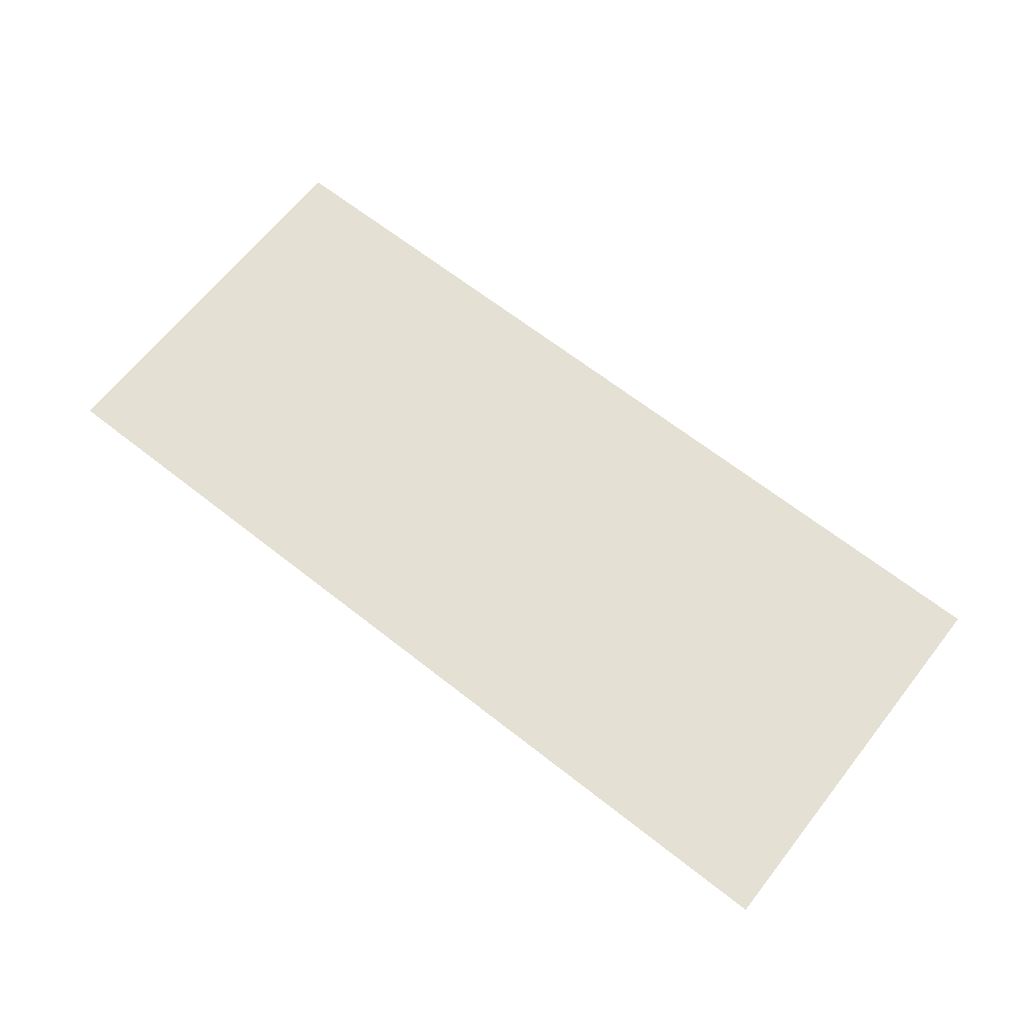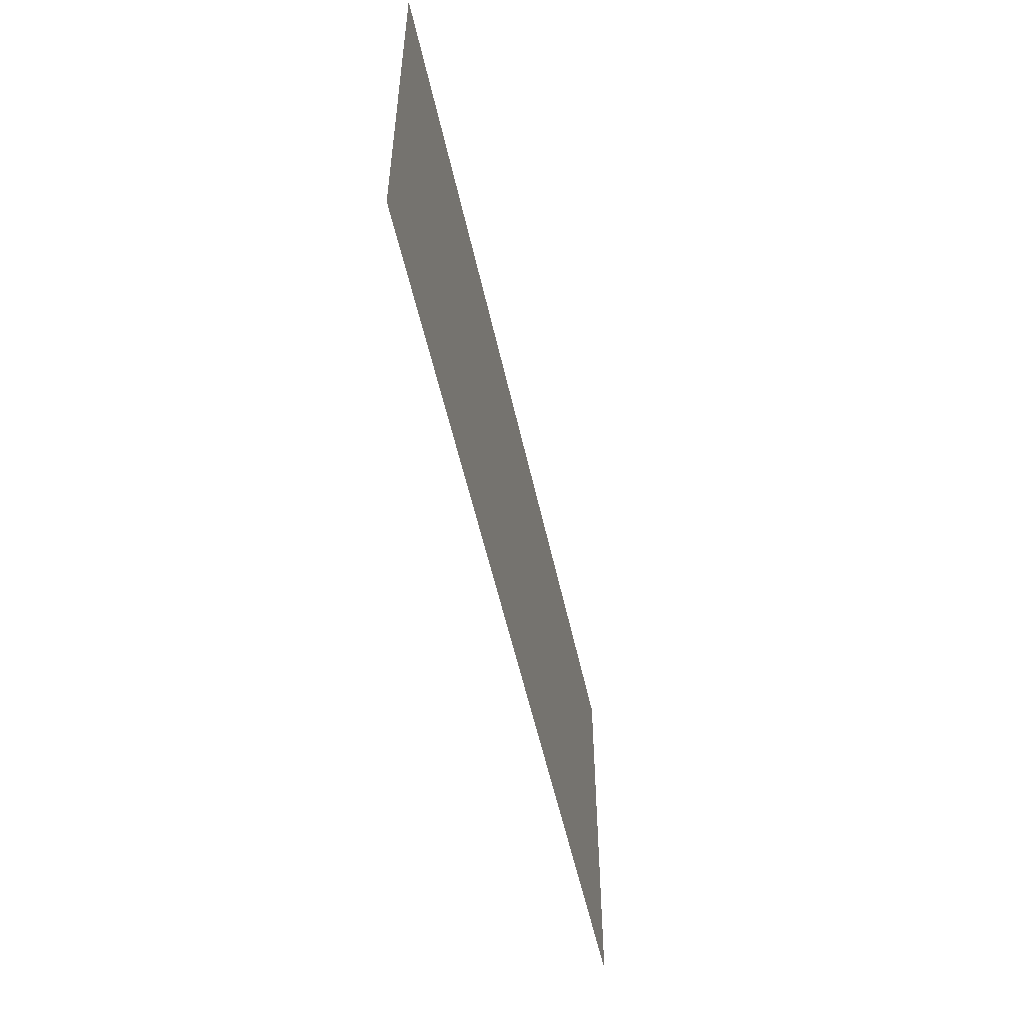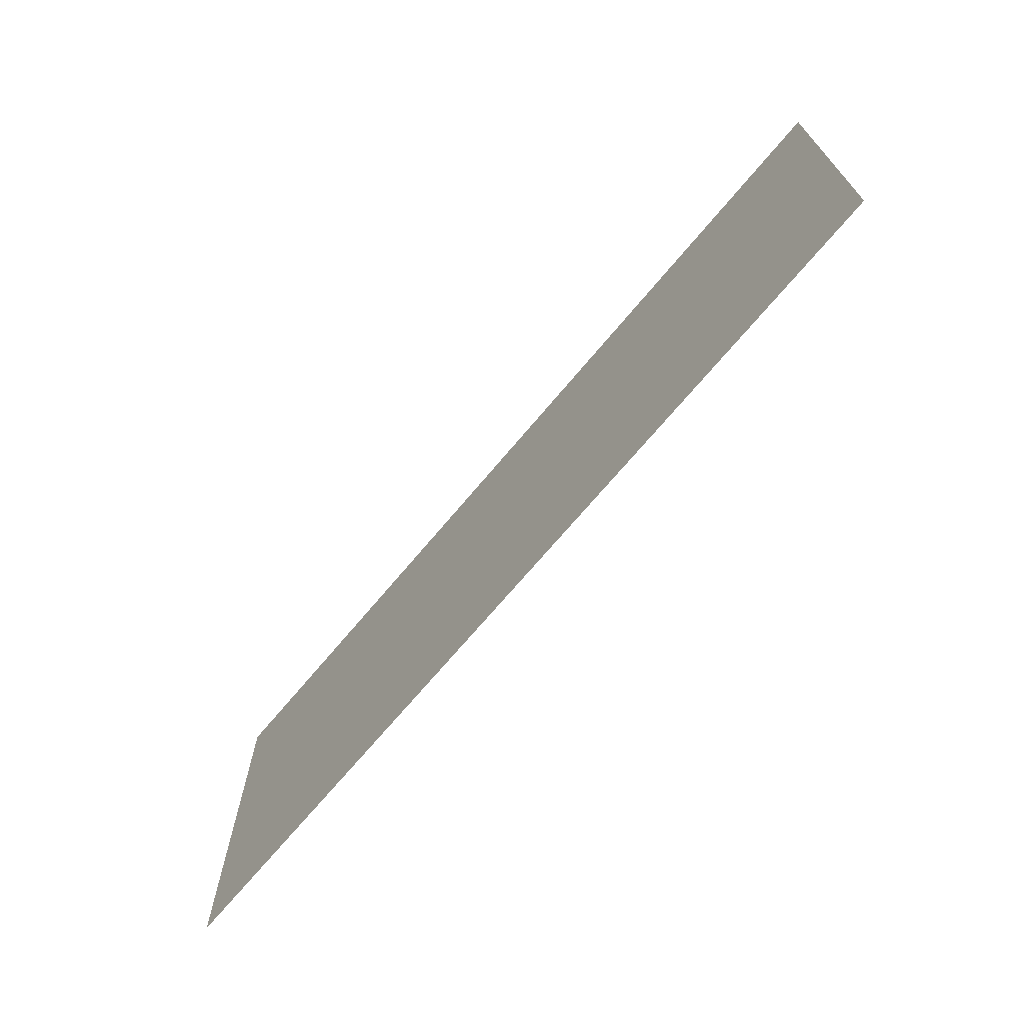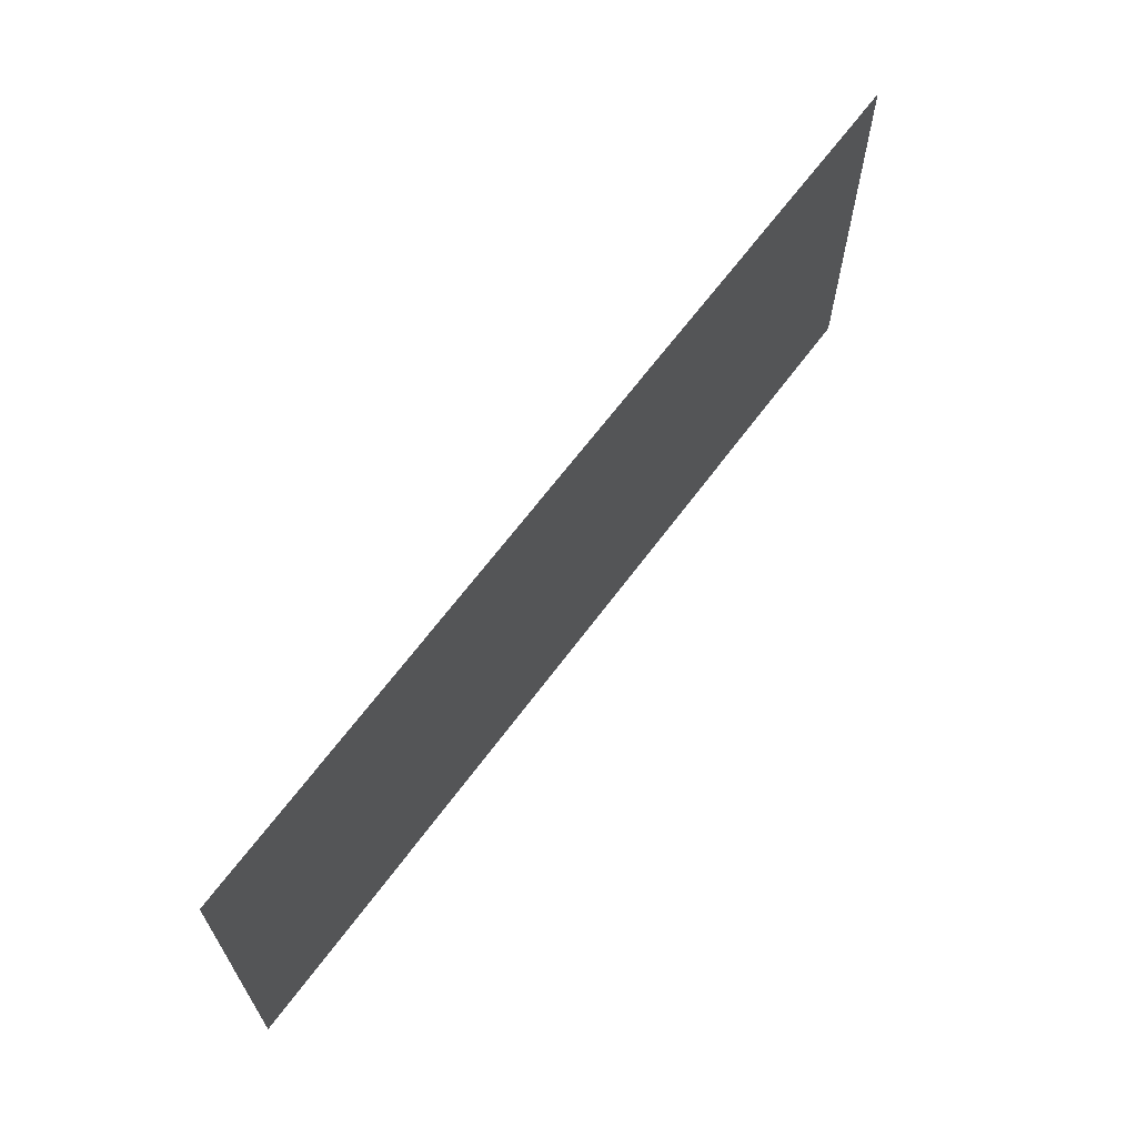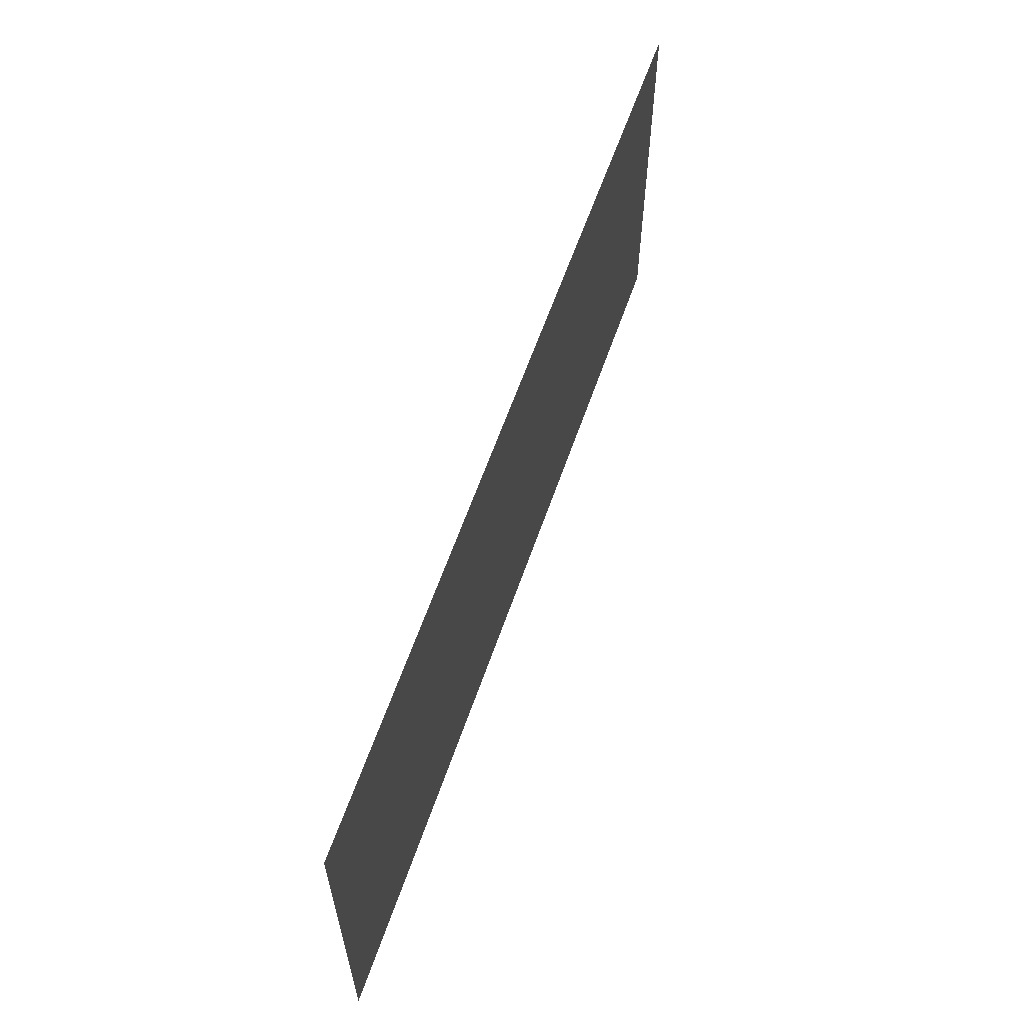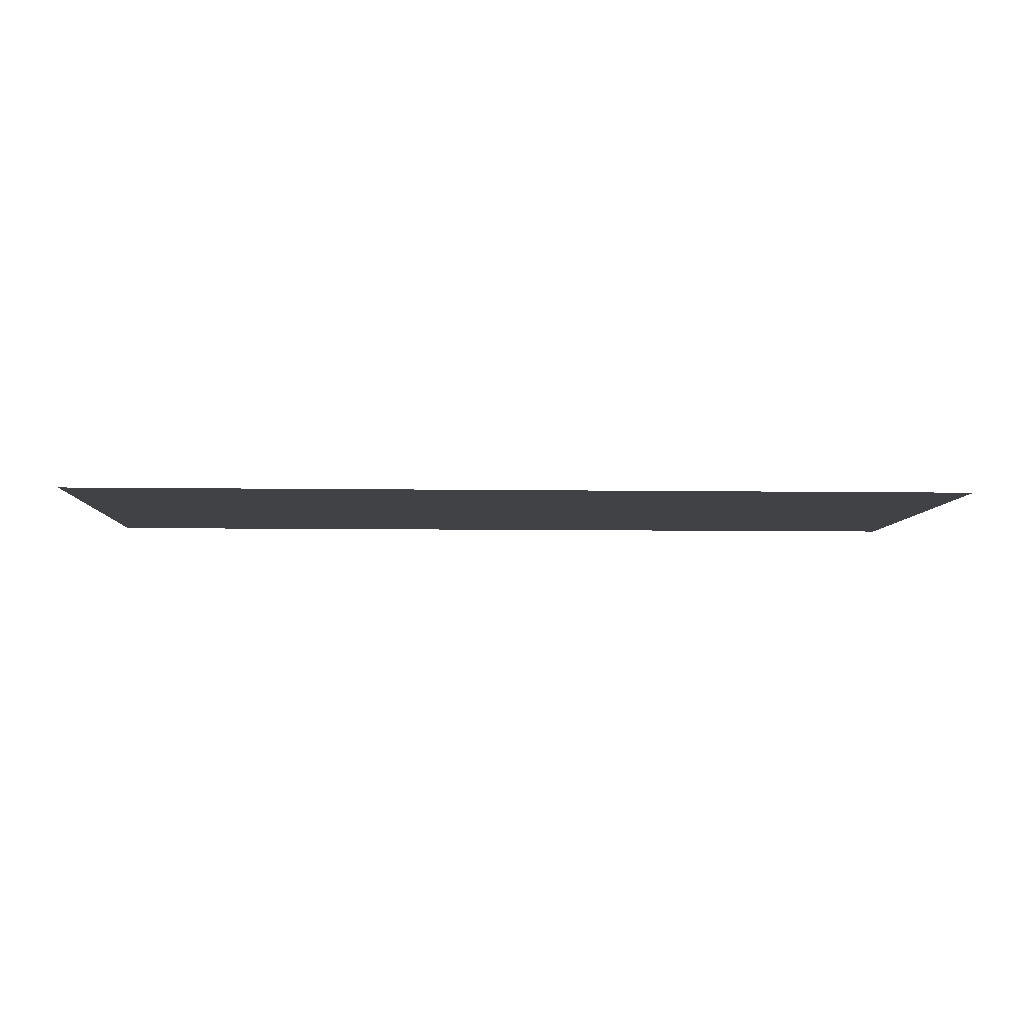
<metadata>
{"format":"obj","ext":"obj","renderer":"f3d","projection":"perspective","resolution":1024,"background":"white","views":[{"elev":65.7,"azim":38.3,"up":"+Z"},{"elev":-53.3,"azim":102.2,"up":"+Y"},{"elev":-69.4,"azim":50.2,"up":"+Y"},{"elev":65.4,"azim":126.5,"up":"+Y"},{"elev":60.5,"azim":109.0,"up":"+Y"},{"elev":-6.3,"azim":177.3,"up":"+Z"}]}
</metadata>
<code>
o picture_image
v -0.5991 1.088 -0.7077
v -0.5991 0.8121 -0.7077
v 0.03467 0.8121 -0.7077
v 0.03467 1.088 -0.7077
f 1 2 3 4

</code>
